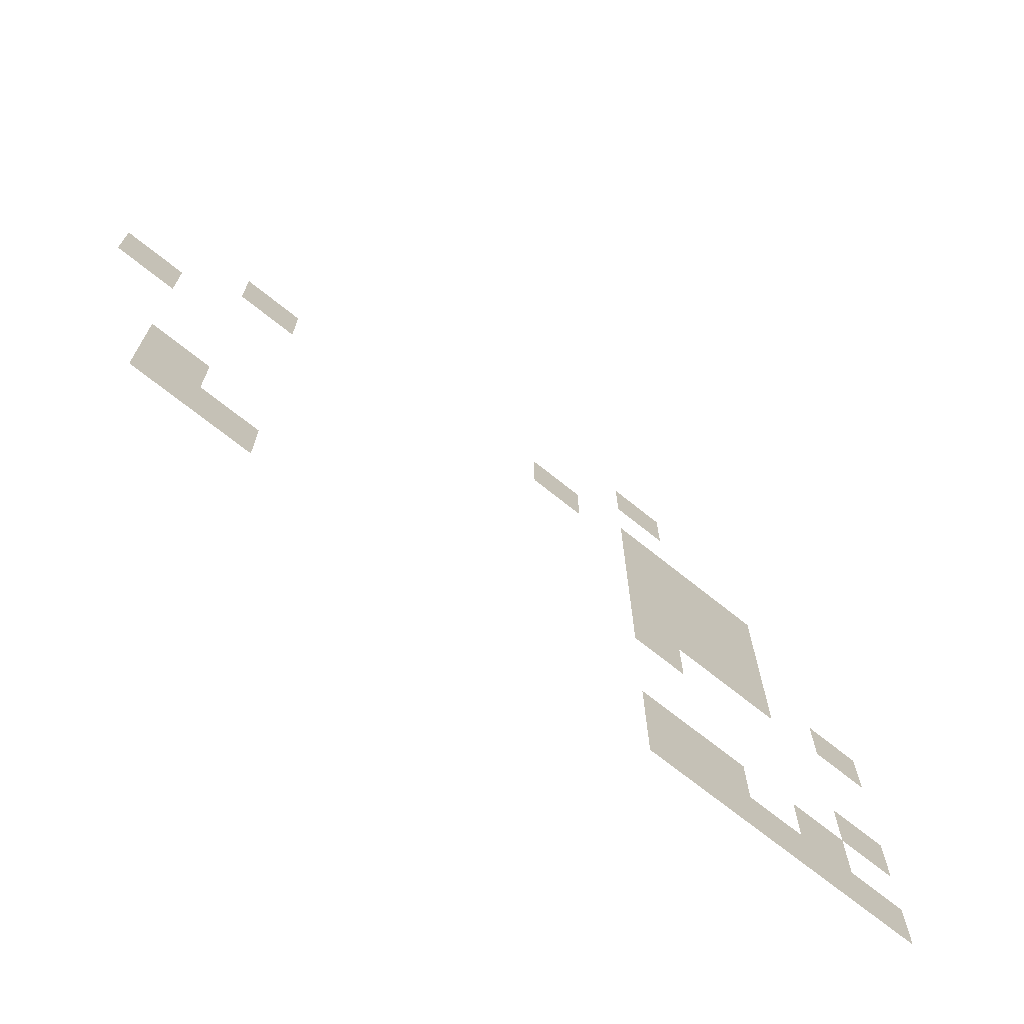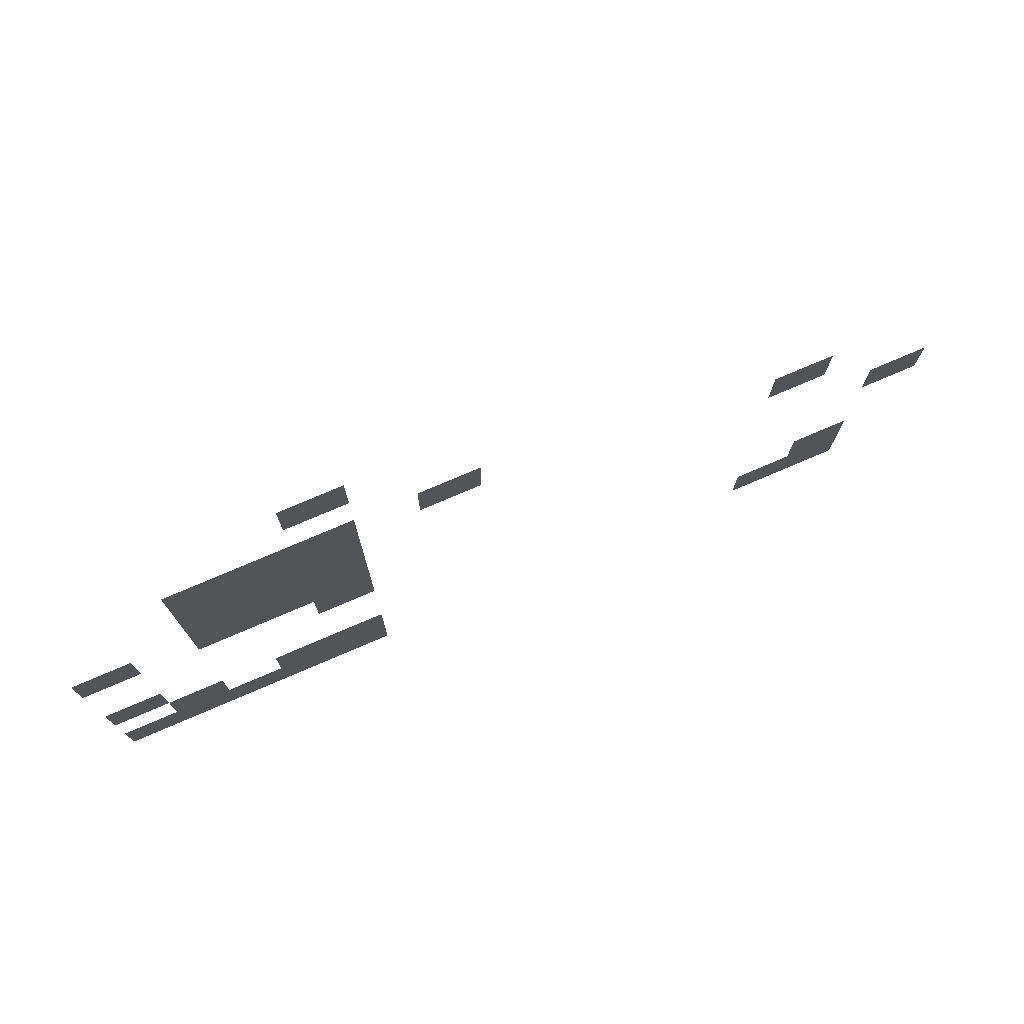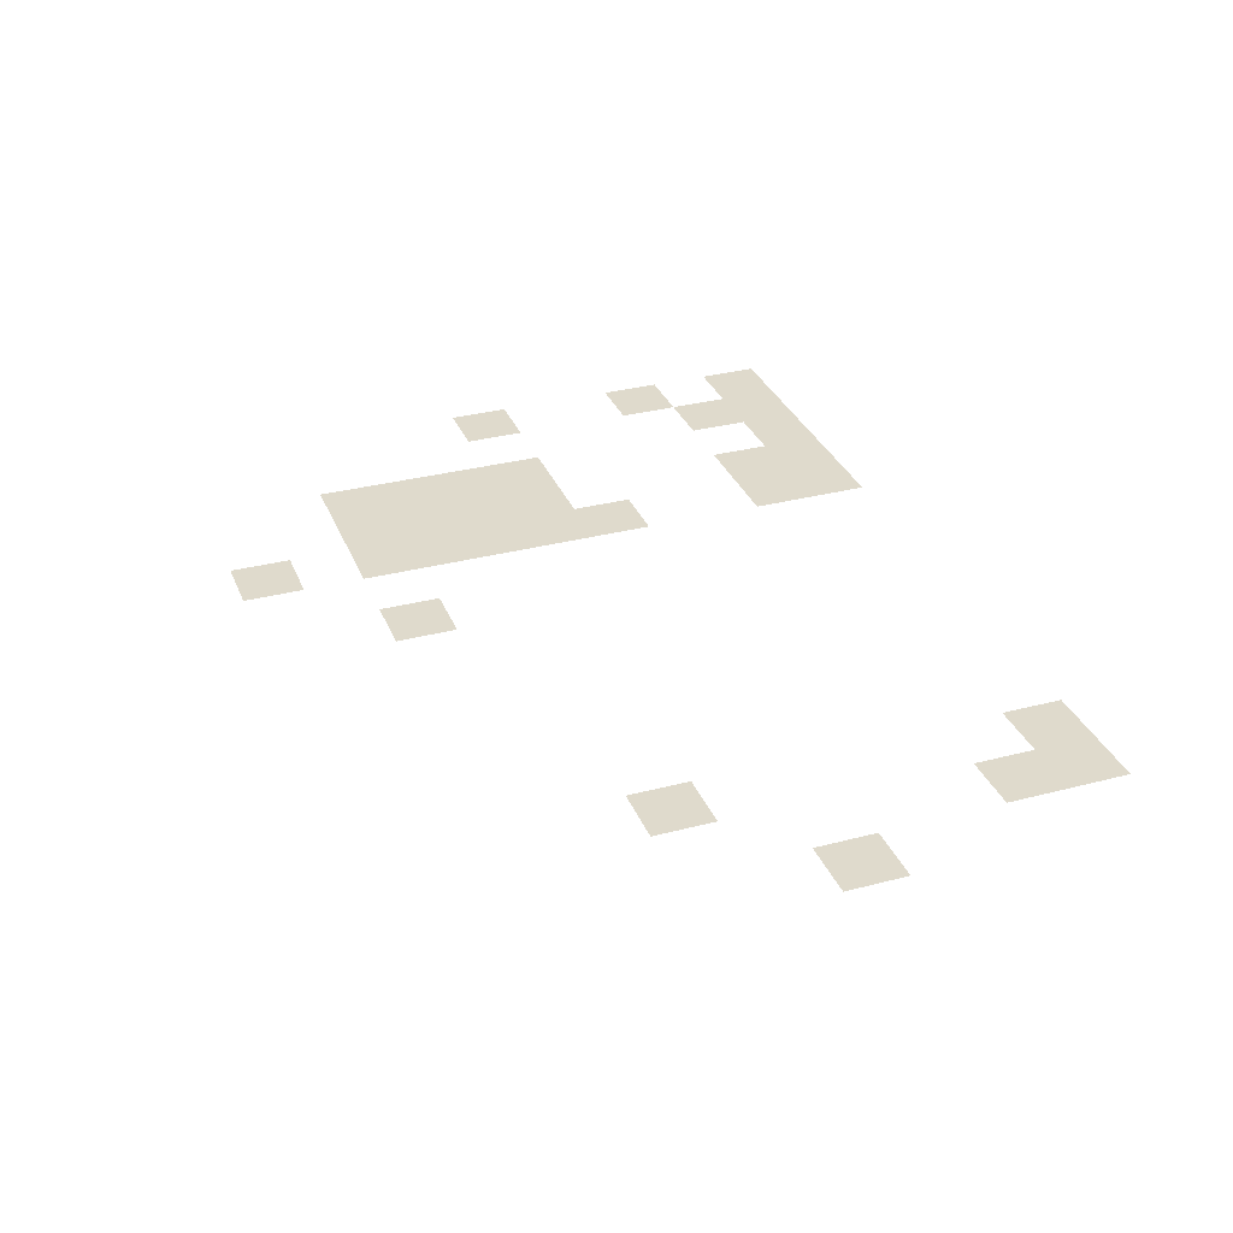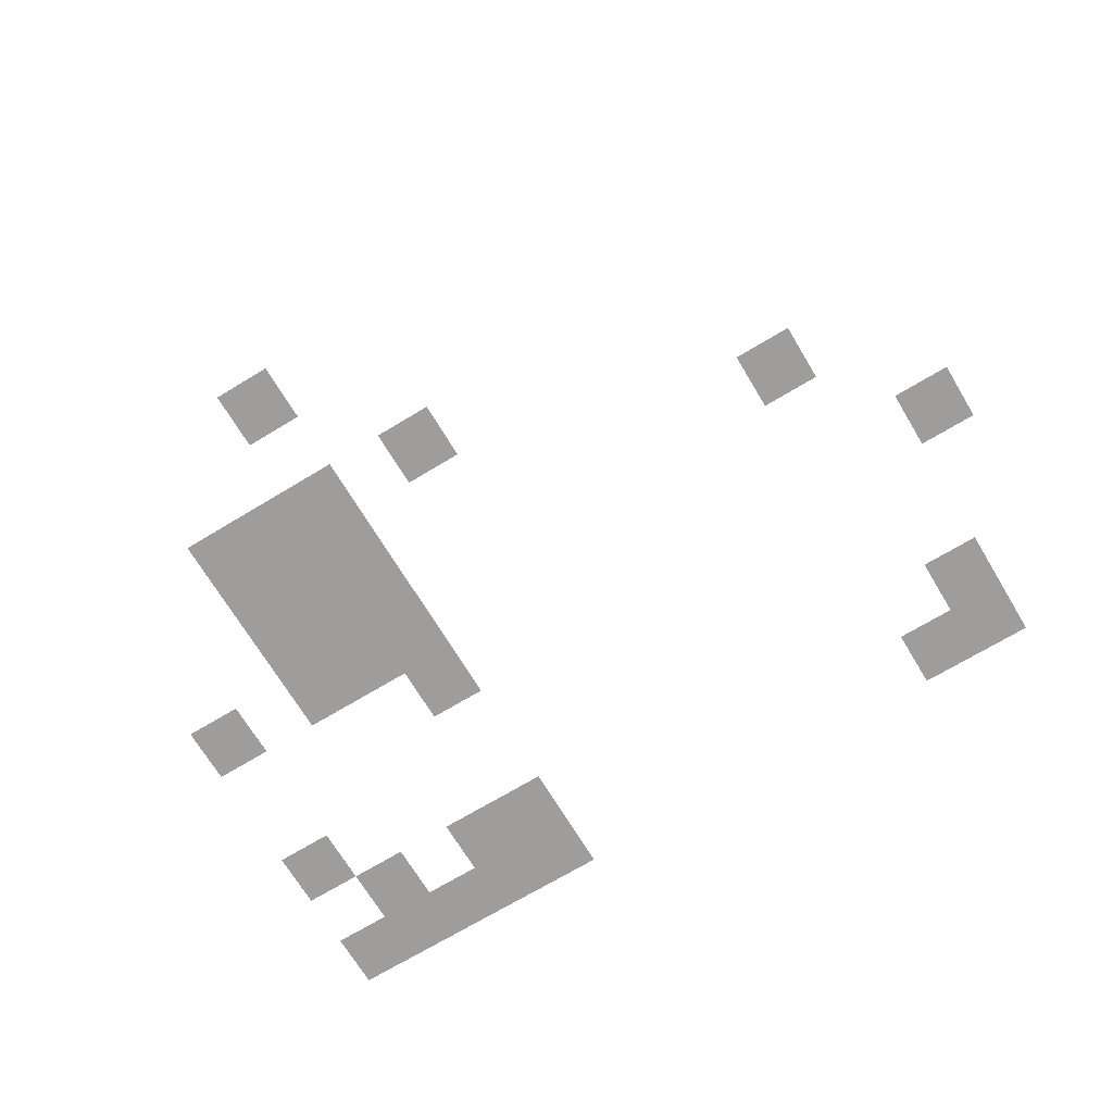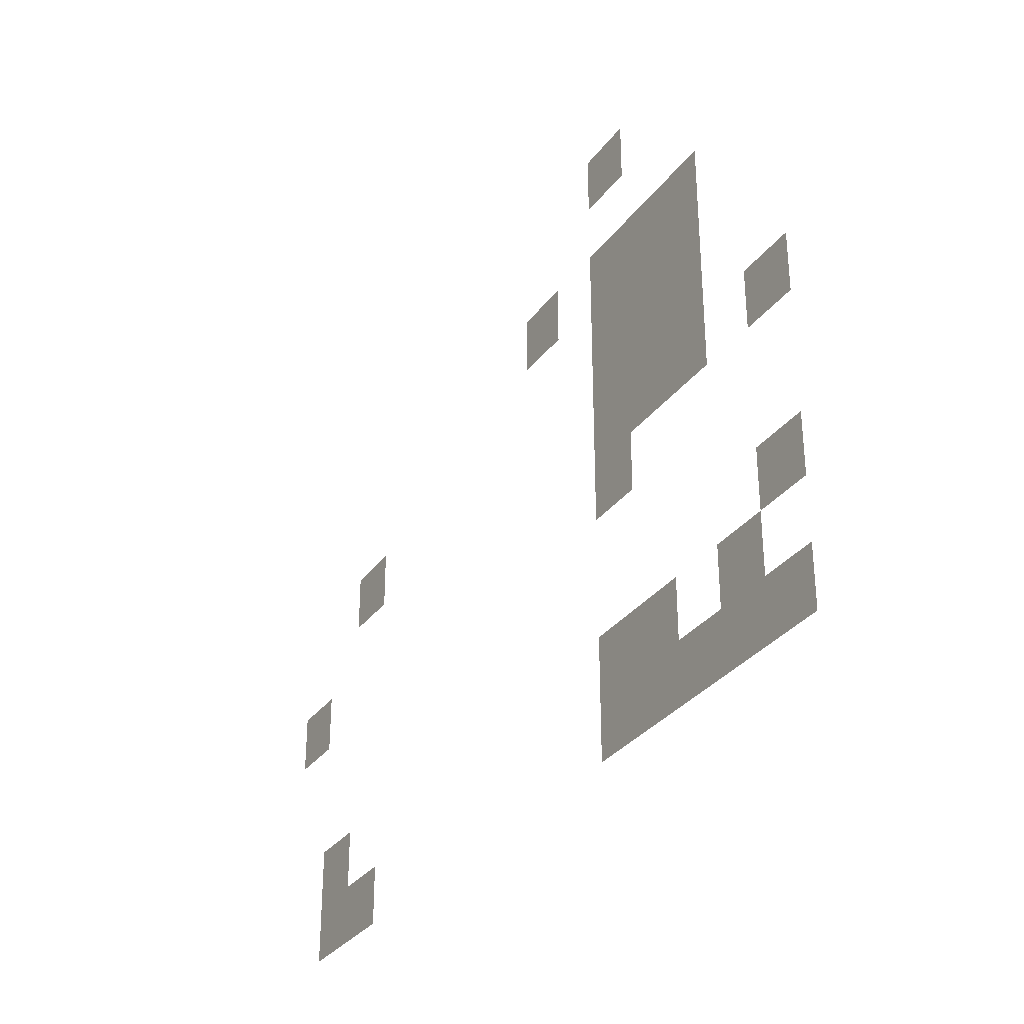
<metadata>
{"format":"obj","ext":"obj","renderer":"f3d","projection":"perspective","resolution":1024,"background":"white","views":[{"elev":-70.1,"azim":-38.9,"up":"+Y"},{"elev":76.1,"azim":156.8,"up":"+Y"},{"elev":32.4,"azim":-110.0,"up":"+Z"},{"elev":-70.5,"azim":-148.9,"up":"+Z"},{"elev":-32.1,"azim":59.7,"up":"+Y"}]}
</metadata>
<code>
v -240 -96 0
v -288 -96 0
v -288 -48 0
v -240 -48 0
v -144 -192 0
v -192 -192 0
v -192 -144 0
v -144 -144 0
v -192 -192 0
v -240 -192 0
v -240 -144 0
v -192 -144 0
v -240 -192 0
v -288 -192 0
v -288 -144 0
v -240 -144 0
v -336 -192 0
v -384 -192 0
v -384 -144 0
v -336 -144 0
v -144 -240 0
v -192 -240 0
v -192 -192 0
v -144 -192 0
v -192 -240 0
v -240 -240 0
v -240 -192 0
v -192 -192 0
v -240 -240 0
v -288 -240 0
v -288 -192 0
v -240 -192 0
v -144 -288 0
v -192 -288 0
v -192 -240 0
v -144 -240 0
v -192 -288 0
v -240 -288 0
v -240 -240 0
v -192 -240 0
v -240 -288 0
v -288 -288 0
v -288 -240 0
v -240 -240 0
v -624 -288 0
v -672 -288 0
v -672 -240 0
v -624 -240 0
v -48 -336 0
v -96 -336 0
v -96 -288 0
v -48 -288 0
v -144 -336 0
v -192 -336 0
v -192 -288 0
v -144 -288 0
v -192 -336 0
v -240 -336 0
v -240 -288 0
v -192 -288 0
v -240 -336 0
v -288 -336 0
v -288 -288 0
v -240 -288 0
v -240 -384 0
v -288 -384 0
v -288 -336 0
v -240 -336 0
v -720 -384 0
v -768 -384 0
v -768 -336 0
v -720 -336 0
v -48 -480 0
v -96 -480 0
v -96 -432 0
v -48 -432 0
v -96 -528 0
v -144 -528 0
v -144 -480 0
v -96 -480 0
v -192 -528 0
v -240 -528 0
v -240 -480 0
v -192 -480 0
v -240 -528 0
v -288 -528 0
v -288 -480 0
v -240 -480 0
v -672 -528 0
v -720 -528 0
v -720 -480 0
v -672 -480 0
v -48 -576 0
v -96 -576 0
v -96 -528 0
v -48 -528 0
v -96 -576 0
v -144 -576 0
v -144 -528 0
v -96 -528 0
v -144 -576 0
v -192 -576 0
v -192 -528 0
v -144 -528 0
v -192 -576 0
v -240 -576 0
v -240 -528 0
v -192 -528 0
v -240 -576 0
v -288 -576 0
v -288 -528 0
v -240 -528 0
v -624 -576 0
v -672 -576 0
v -672 -528 0
v -624 -528 0
v -672 -576 0
v -720 -576 0
v -720 -528 0
v -672 -528 0
g Test-A_mesh_0003
f 1 2 3 4
f 5 6 7 8
f 9 10 11 12
f 13 14 15 16
f 17 18 19 20
f 21 22 23 24
f 25 26 27 28
f 29 30 31 32
f 33 34 35 36
f 37 38 39 40
f 41 42 43 44
f 45 46 47 48
f 49 50 51 52
f 53 54 55 56
f 57 58 59 60
f 61 62 63 64
f 65 66 67 68
f 69 70 71 72
f 73 74 75 76
f 77 78 79 80
f 81 82 83 84
f 85 86 87 88
f 89 90 91 92
f 93 94 95 96
f 97 98 99 100
f 101 102 103 104
f 105 106 107 108
f 109 110 111 112
f 113 114 115 116
f 117 118 119 120

</code>
